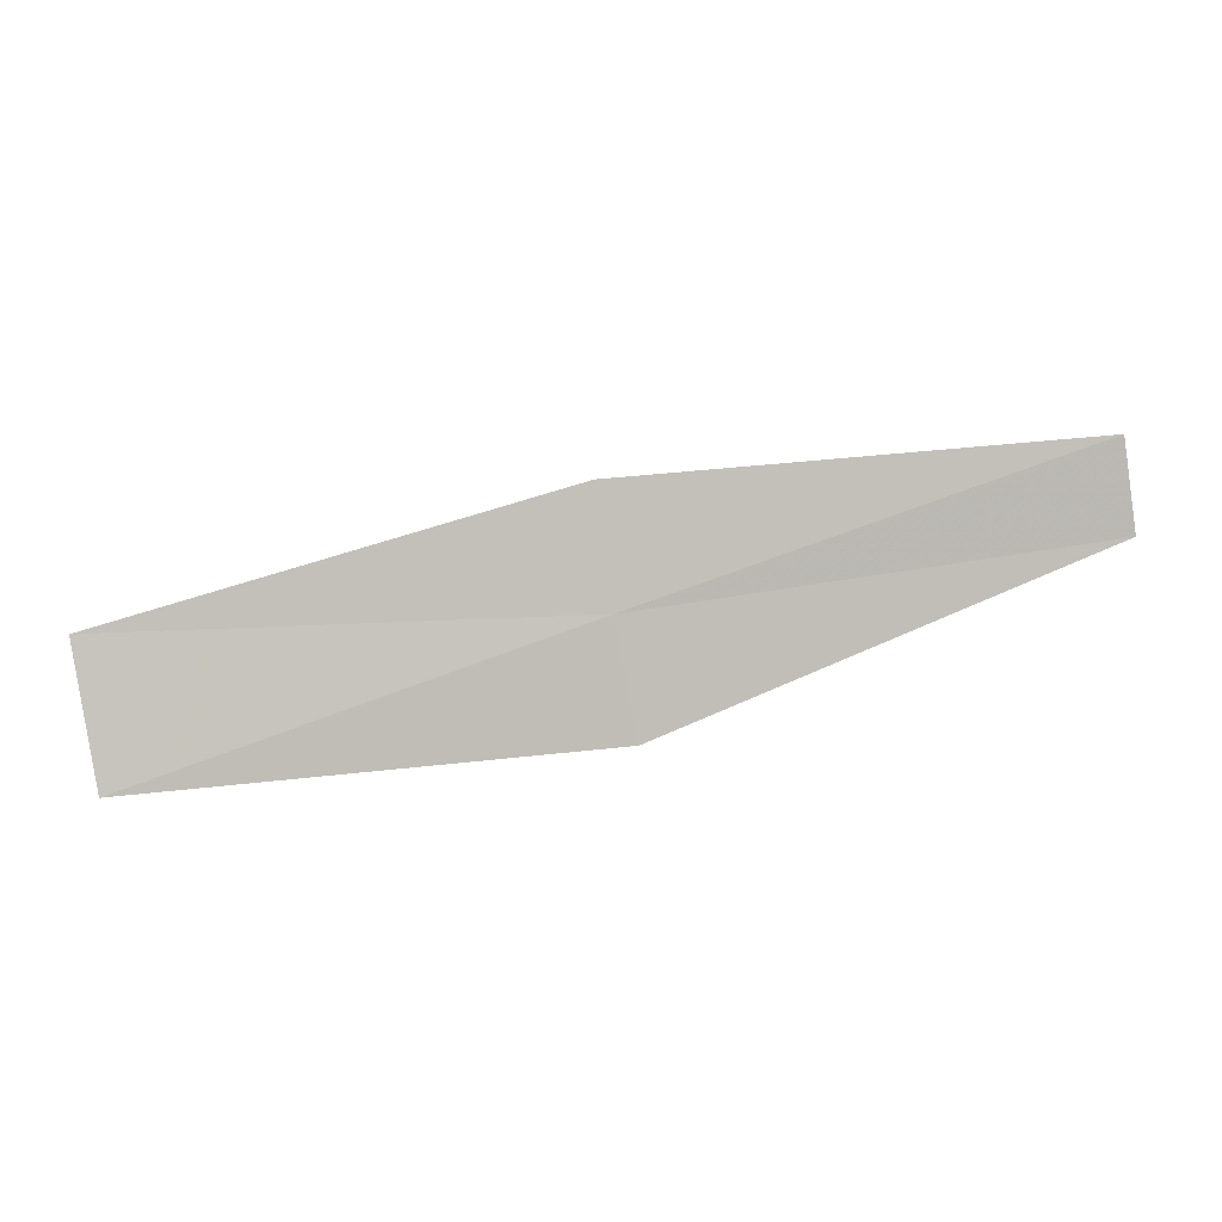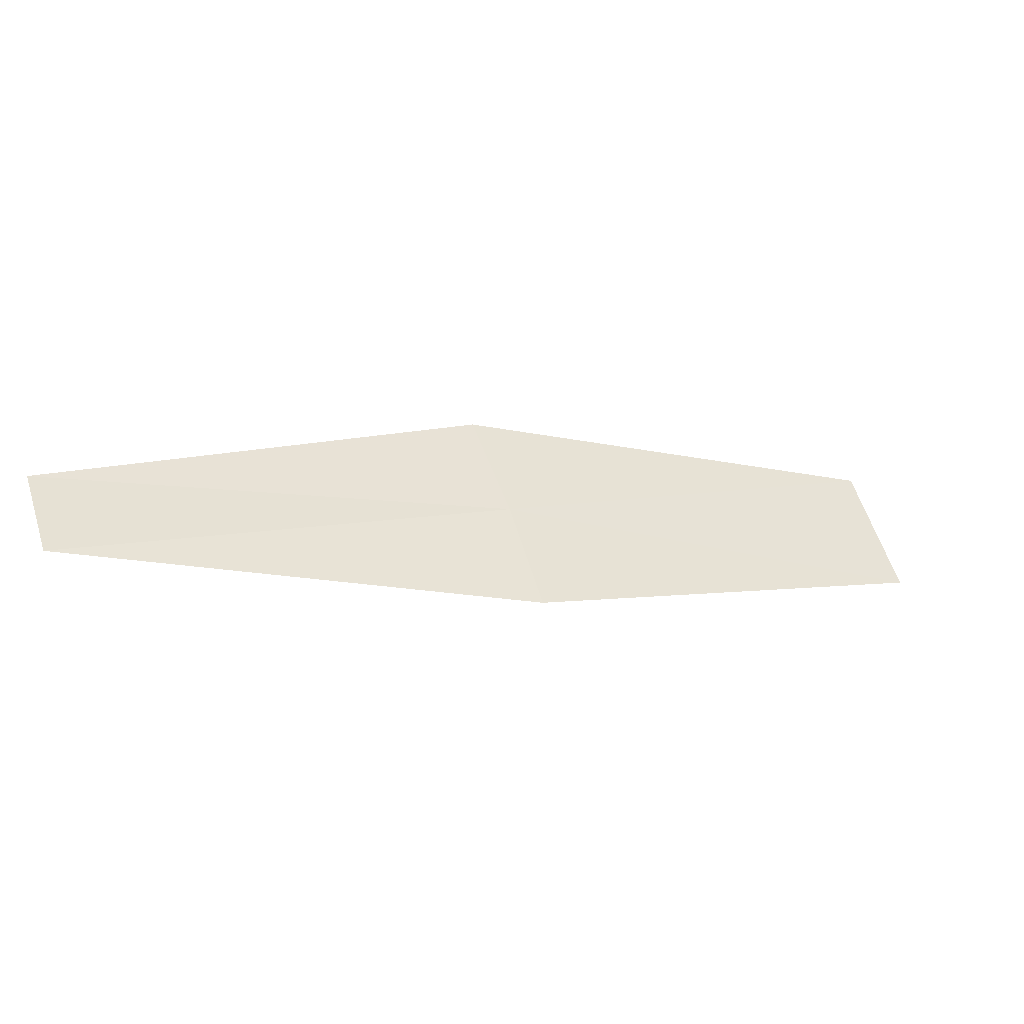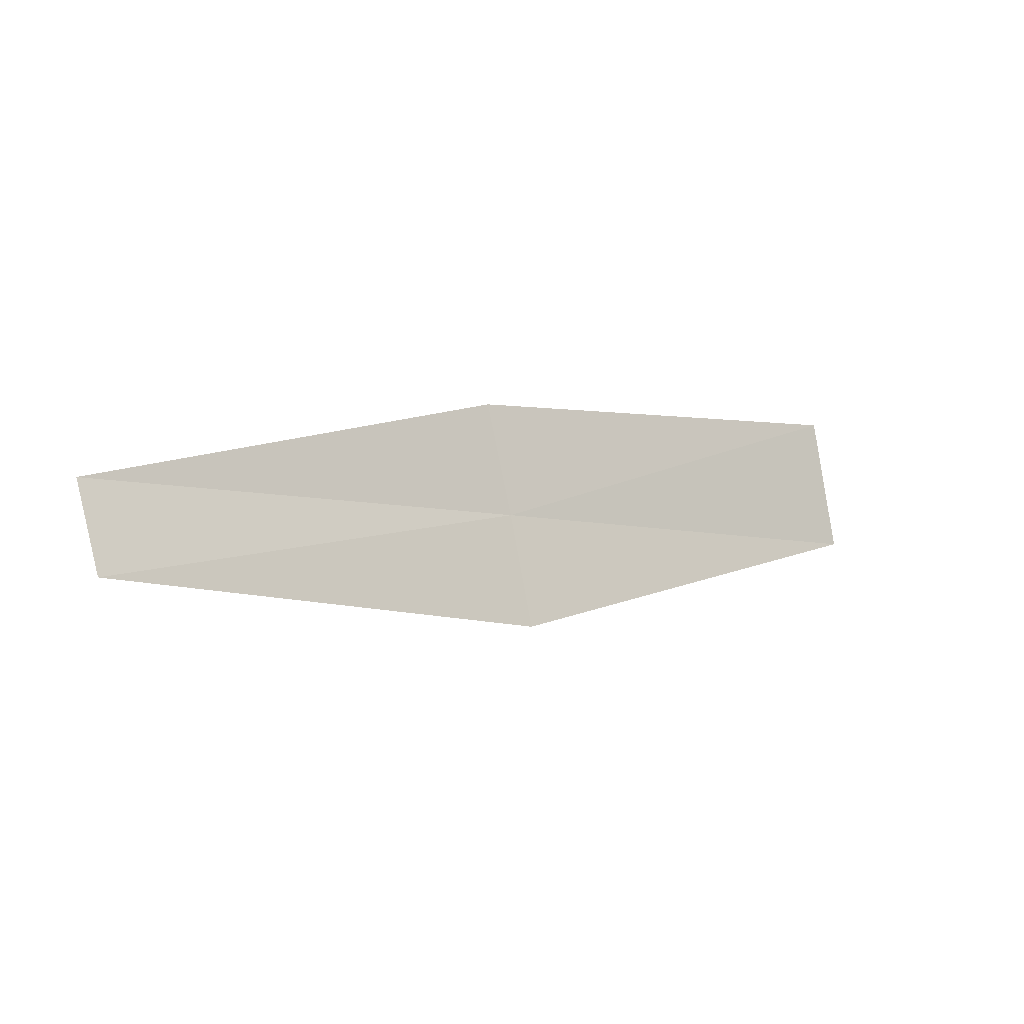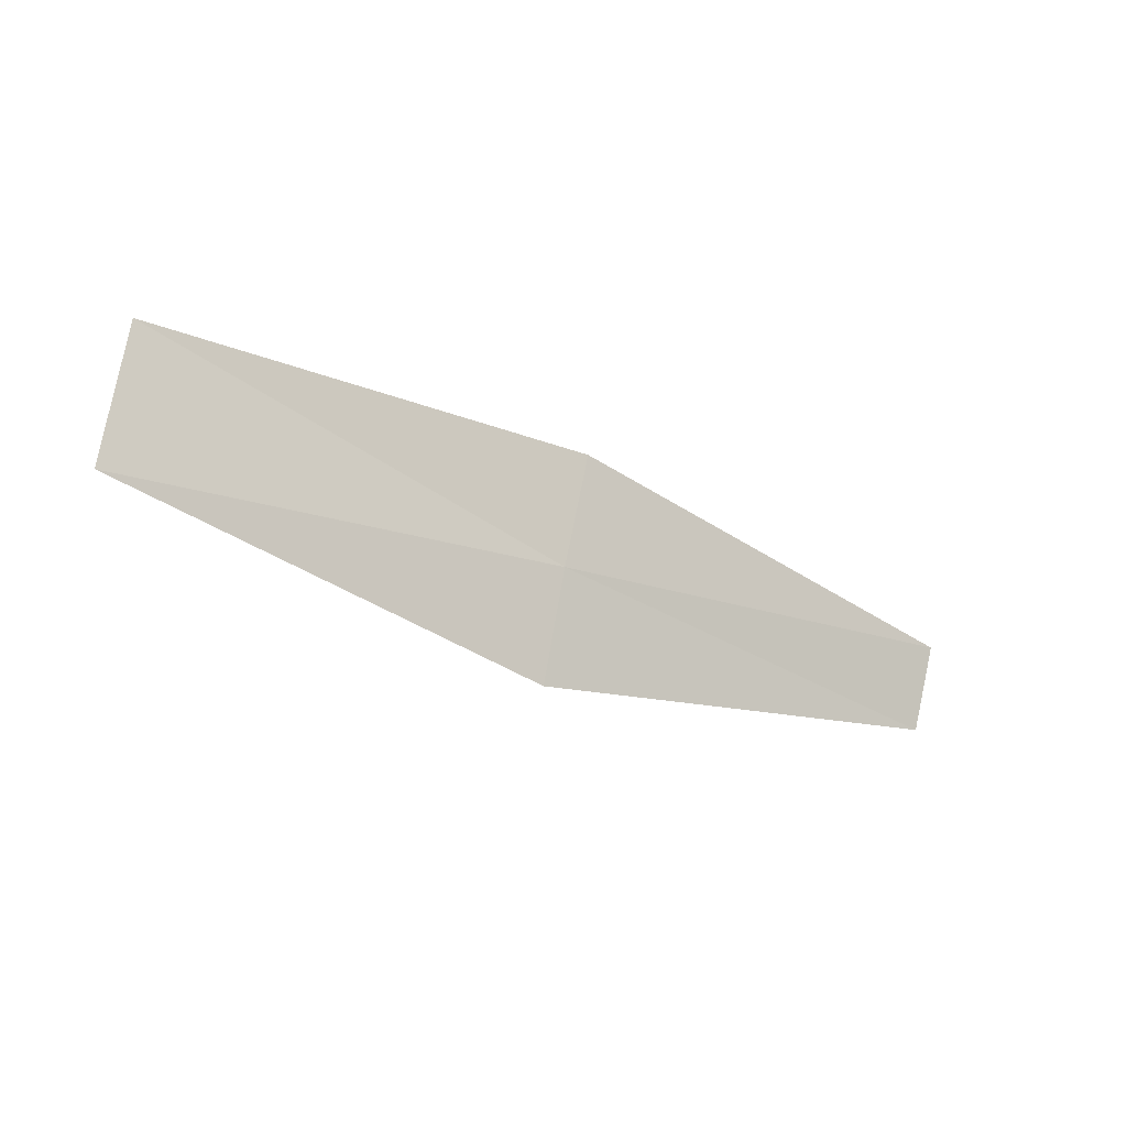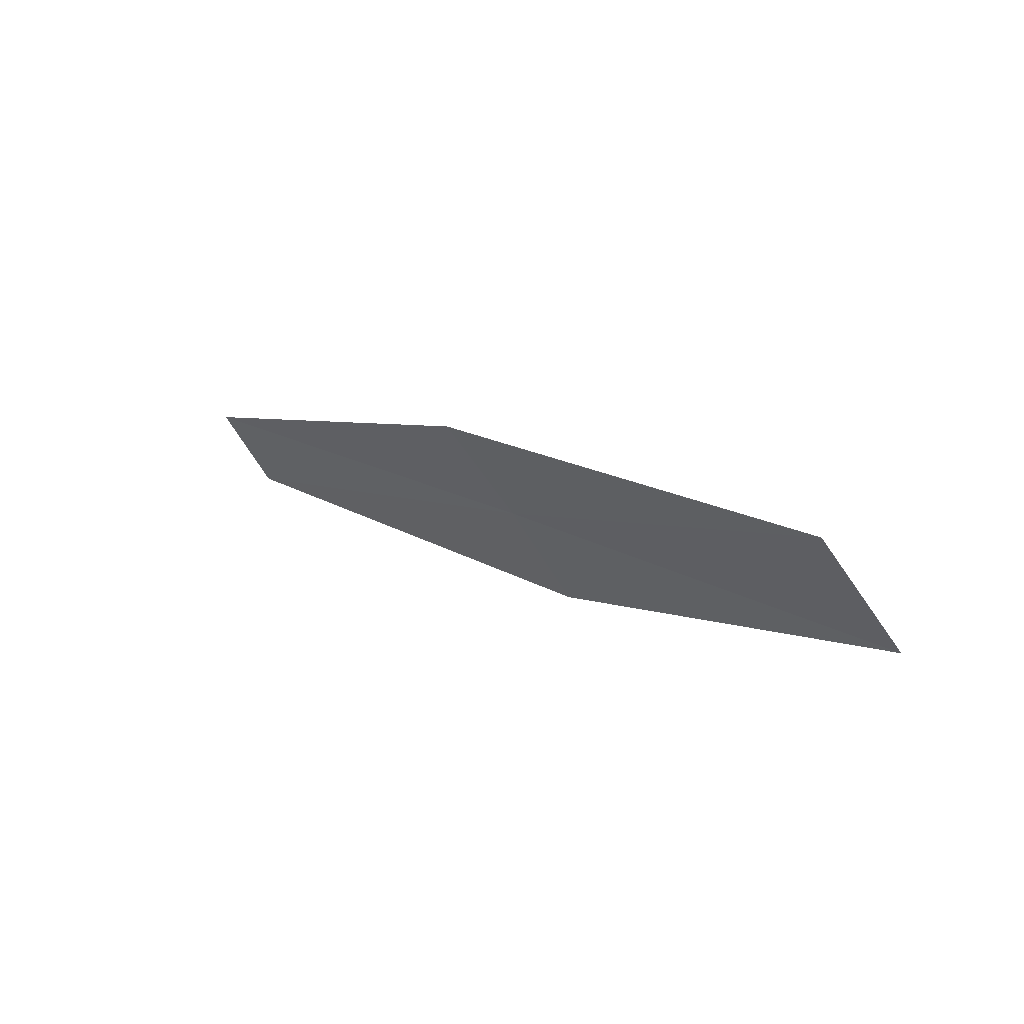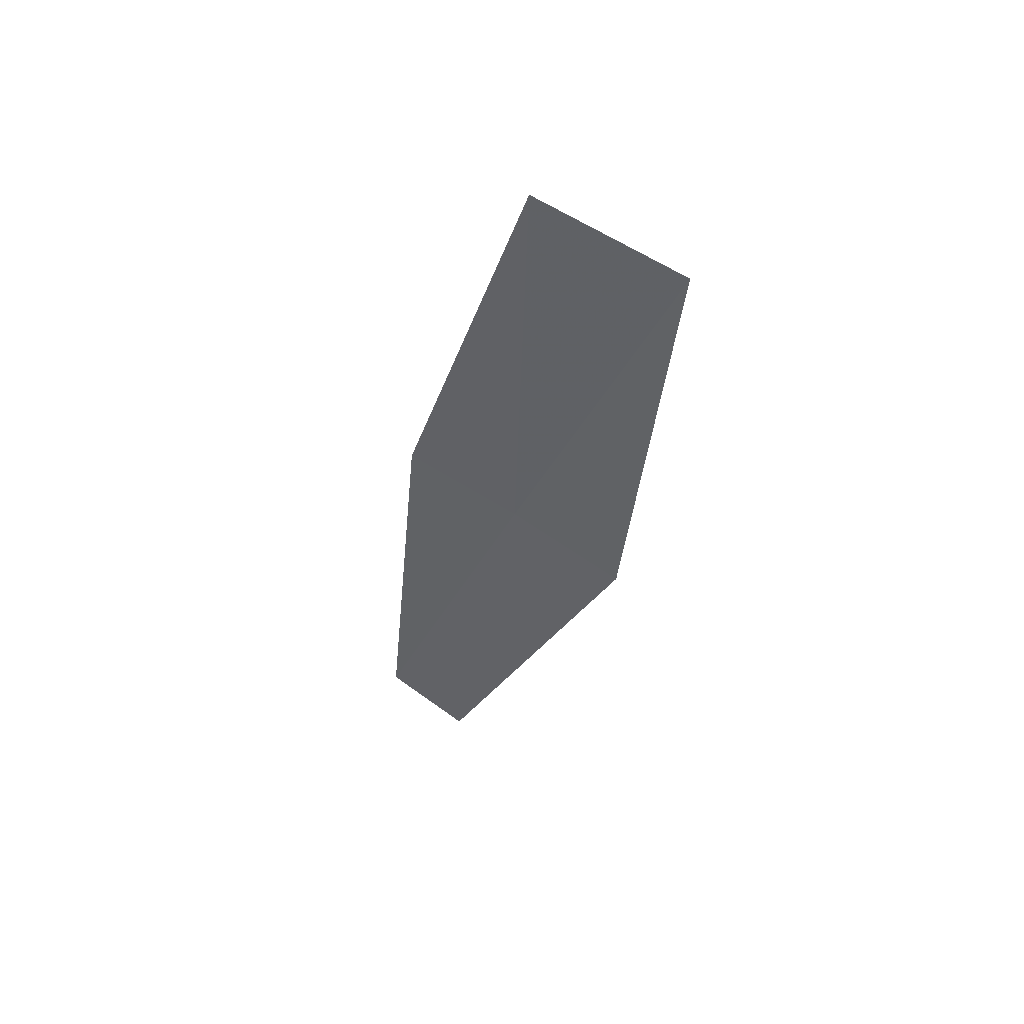
<metadata>
{"format":"obj","ext":"obj","renderer":"f3d","projection":"perspective","resolution":1024,"background":"white","views":[{"elev":-27.7,"azim":-28.8,"up":"+Y"},{"elev":74.4,"azim":-172.7,"up":"+Z"},{"elev":26.4,"azim":113.9,"up":"+Y"},{"elev":-52.5,"azim":-64.7,"up":"+Y"},{"elev":-28.5,"azim":-121.0,"up":"+Z"},{"elev":-58.7,"azim":-87.4,"up":"+Z"}]}
</metadata>
<code>
v -4.727 -1.98 38.16
v -4.859 -1.682 38.29
v -5.978 -2.069 37.53
v -5.813 -2.435 37.39
v -4.576 -2.268 38.02
v -3.604 -1.51 38.92
v -3.491 -1.73 38.8
f 1 2 3
f 1 3 4
f 1 4 5
f 1 6 2
f 1 7 6
f 1 5 7

</code>
